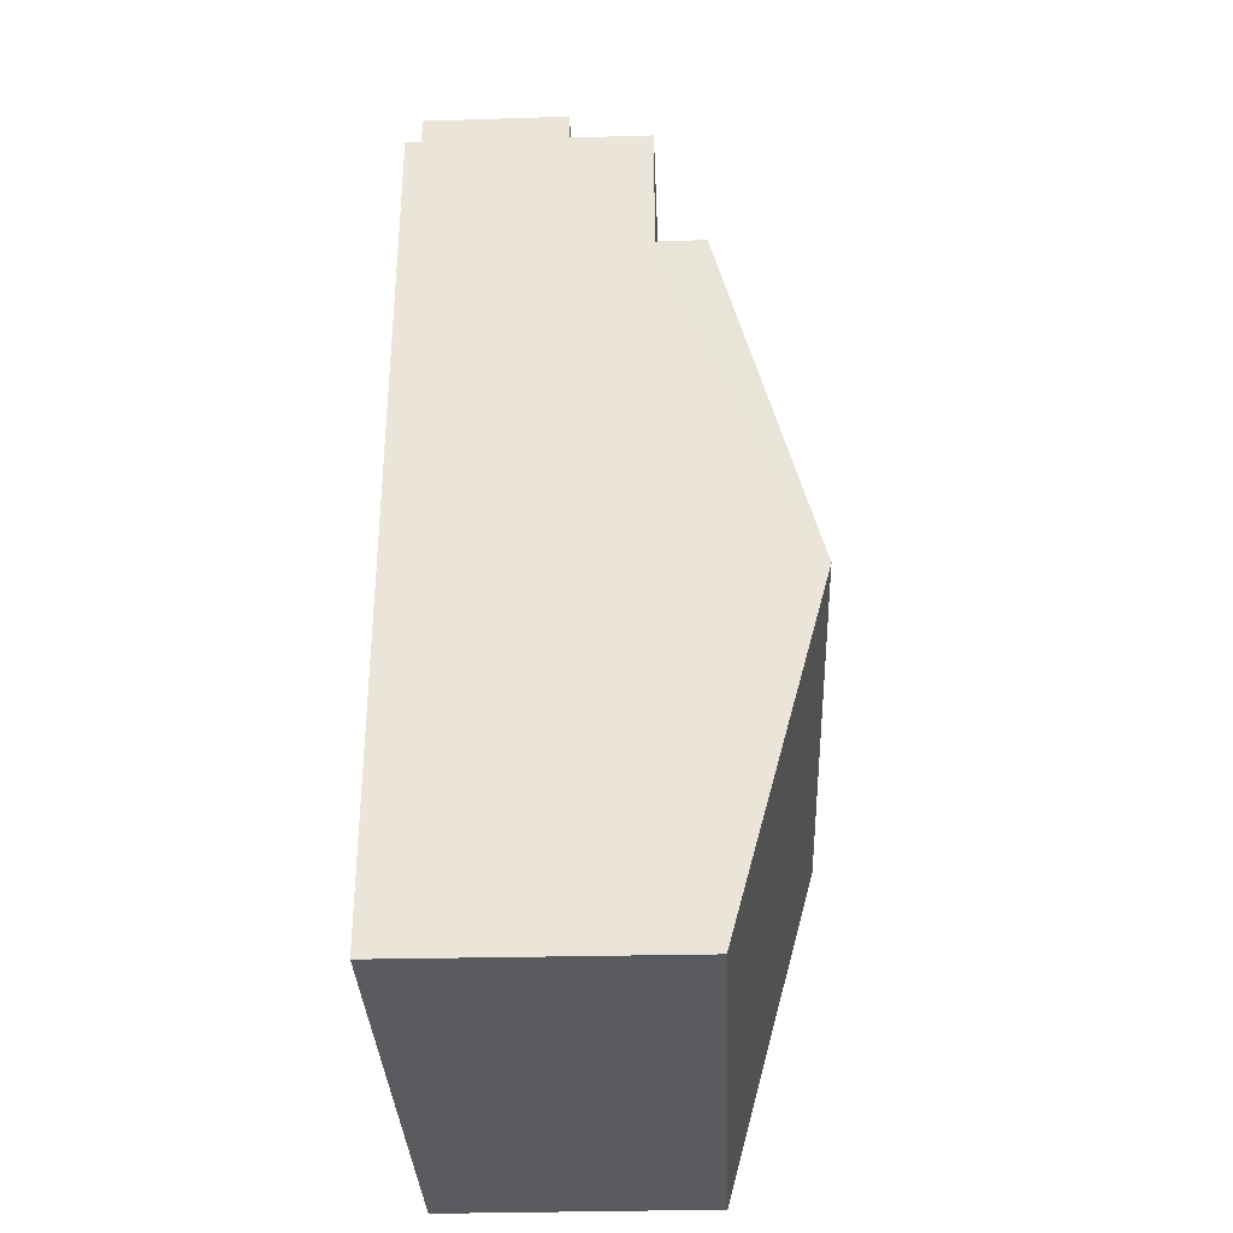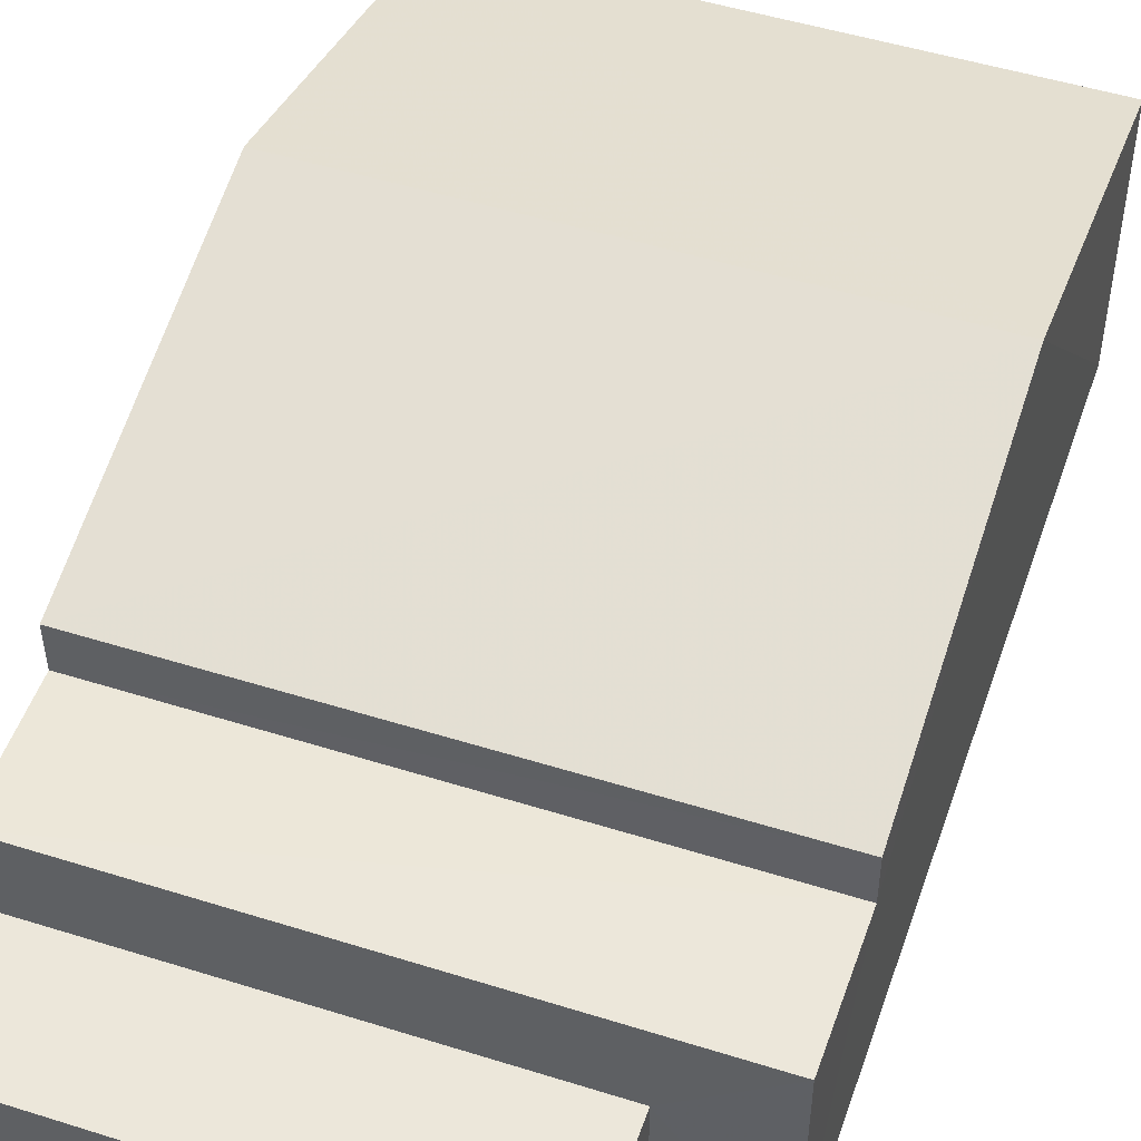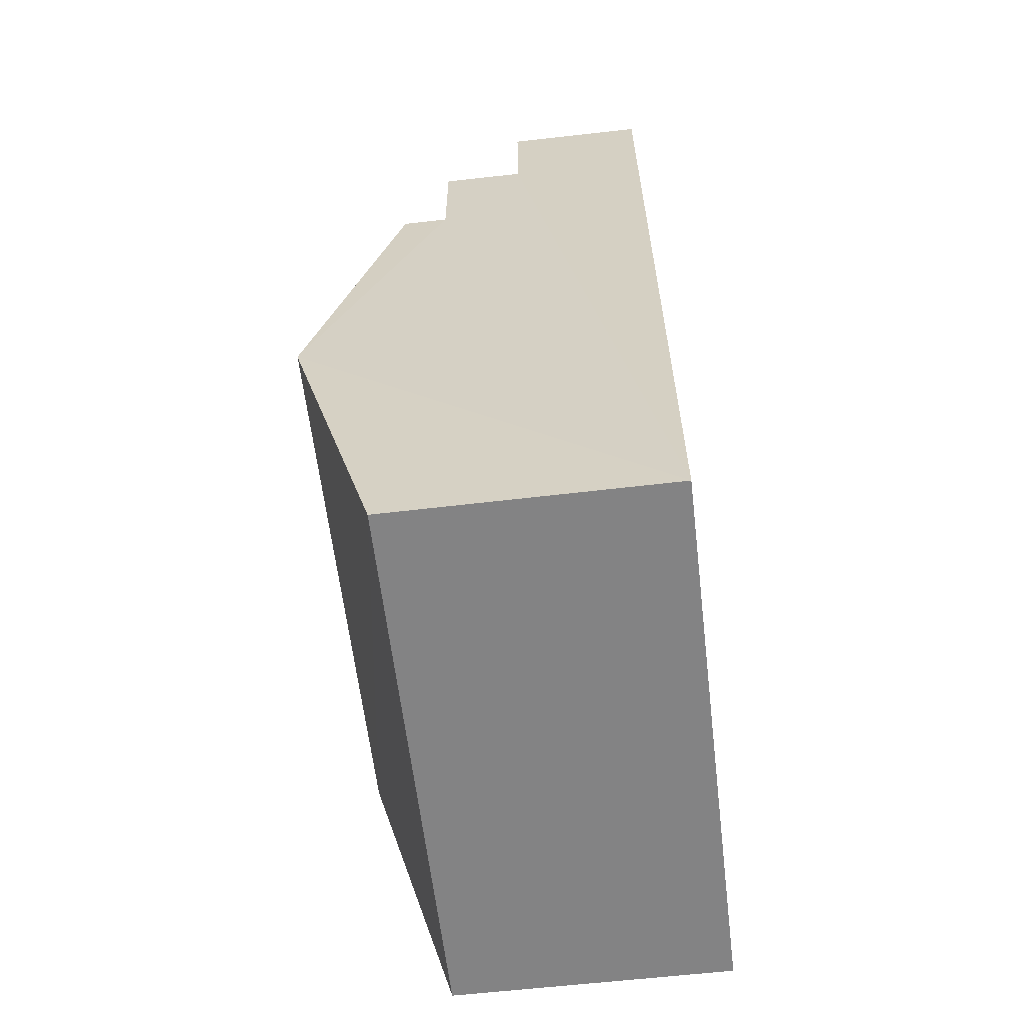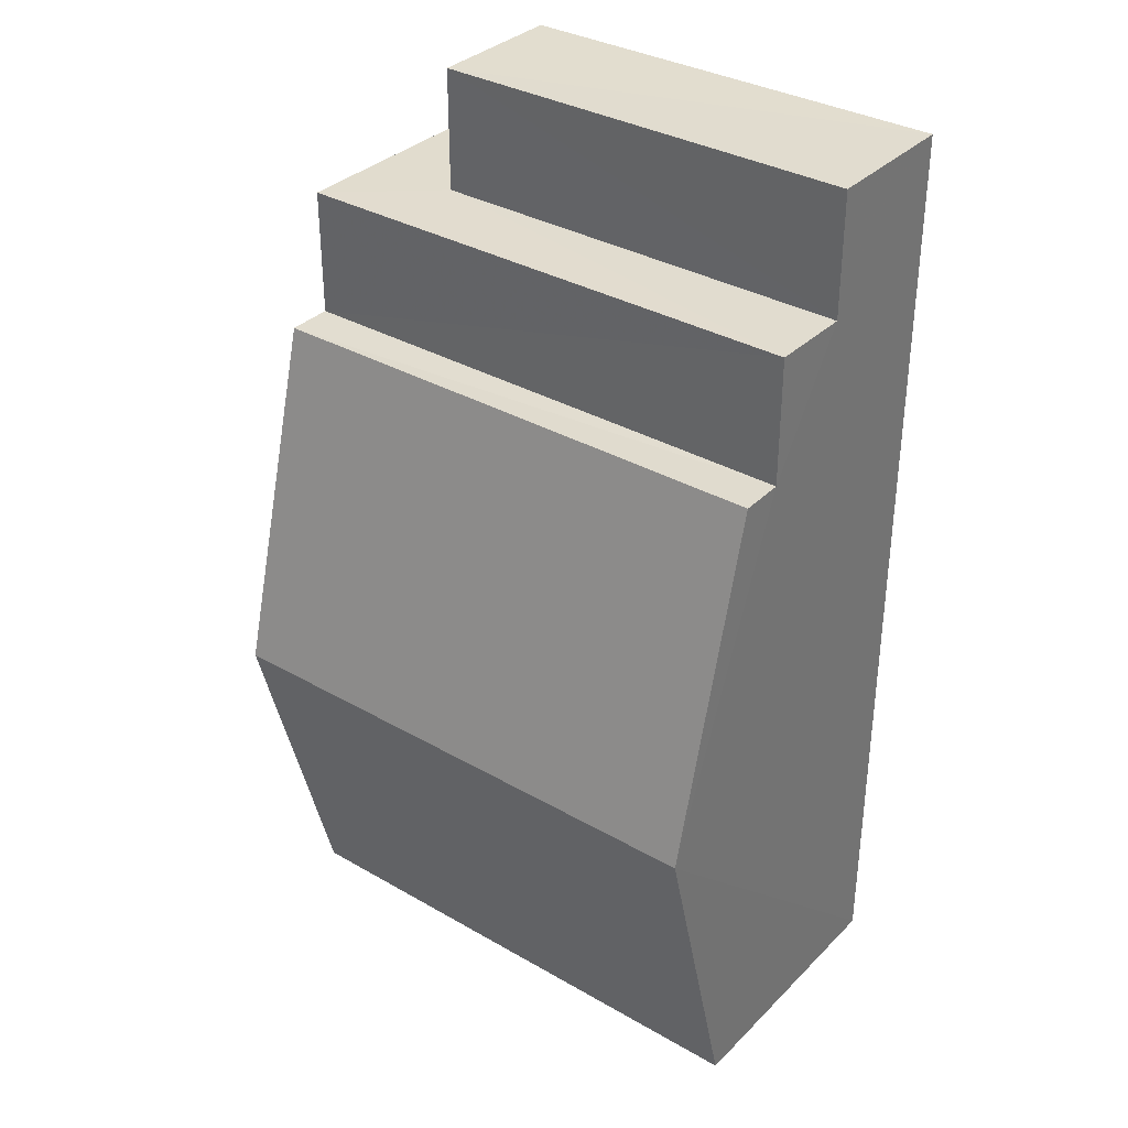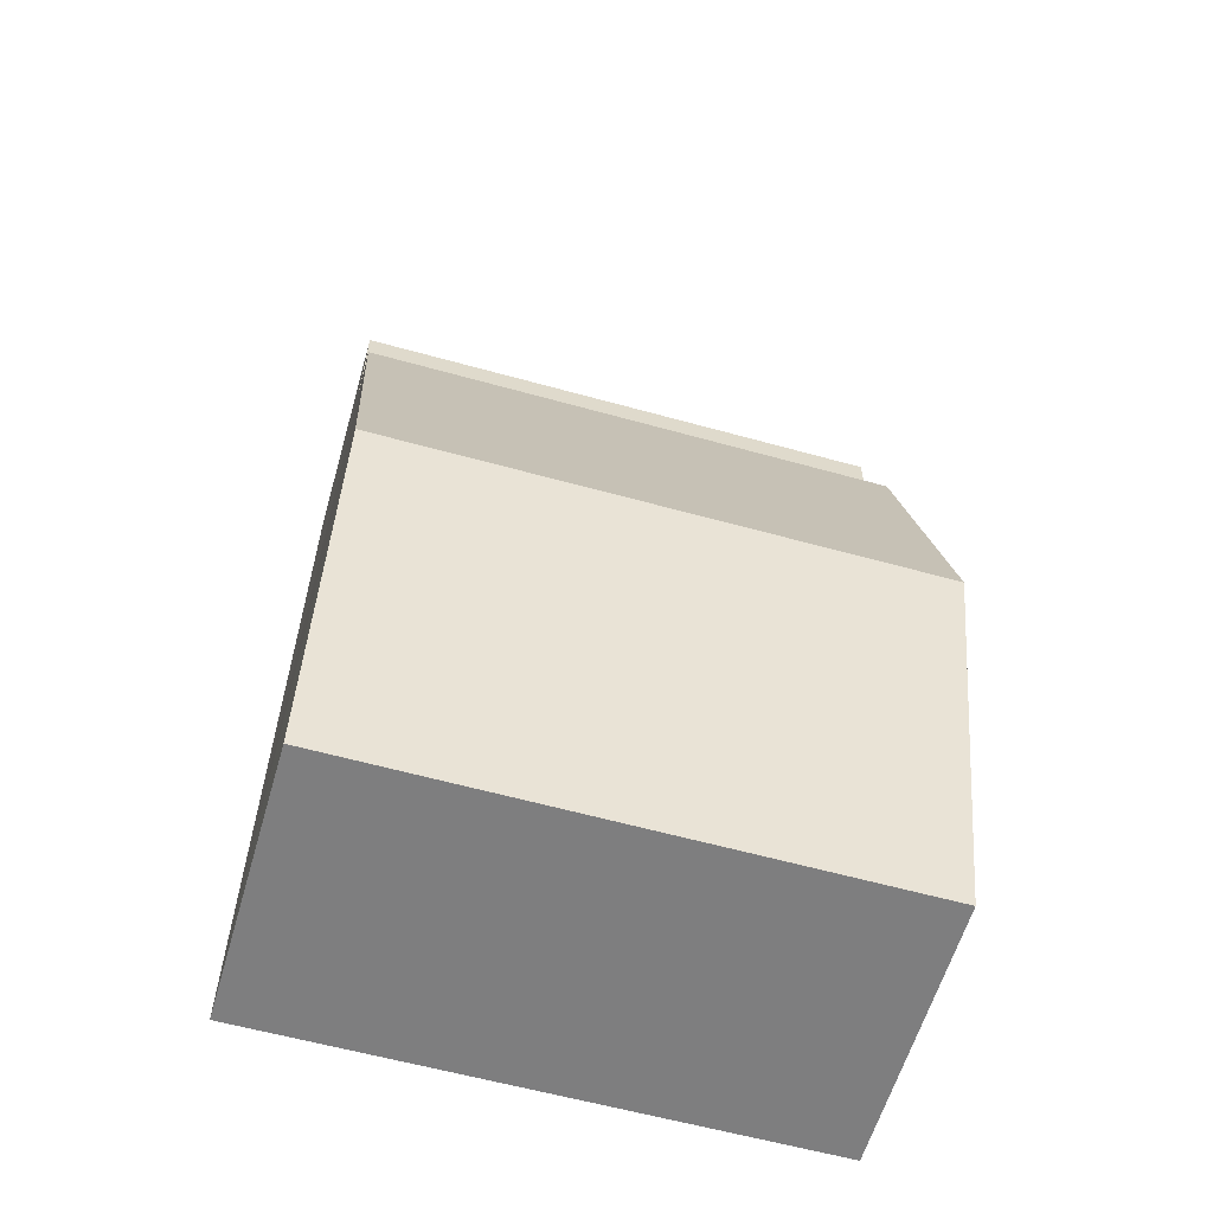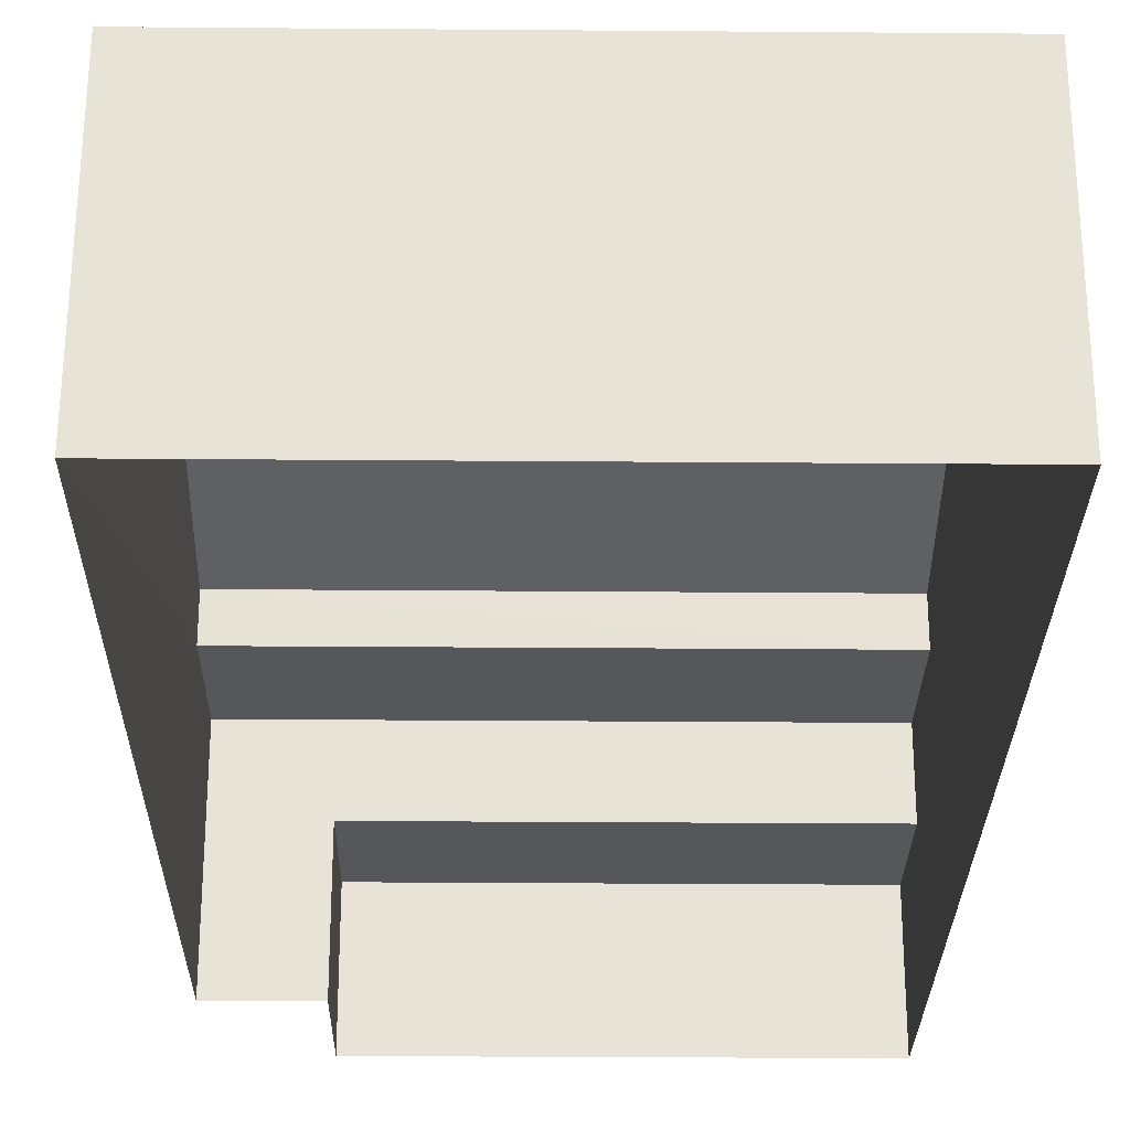
<metadata>
{"format":"obj","ext":"obj","renderer":"f3d","projection":"perspective","resolution":1024,"background":"white","views":[{"elev":-33.1,"azim":-87.7,"up":"+Y"},{"elev":50.3,"azim":-161.2,"up":"+Z"},{"elev":-61.4,"azim":96.8,"up":"+Y"},{"elev":34.1,"azim":37.6,"up":"+Y"},{"elev":-59.4,"azim":-15.9,"up":"+Y"},{"elev":-27.3,"azim":-0.9,"up":"+Z"}]}
</metadata>
<code>
v -3.163e+05 4.022e+04 3.63
v -3.163e+05 4.023e+04 3.632
v -3.163e+05 4.022e+04 3.626
v -3.163e+05 4.023e+04 3.63
v -3.163e+05 4.023e+04 3.633
v -3.163e+05 4.023e+04 3.633
v -3.163e+05 4.023e+04 6.68
v -3.163e+05 4.023e+04 6.677
v -3.163e+05 4.023e+04 6.68
v -3.163e+05 4.023e+04 6.676
v -3.163e+05 4.023e+04 5.552
v -3.163e+05 4.023e+04 5.552
v -3.163e+05 4.023e+04 5.555
v -3.163e+05 4.023e+04 5.554
v -3.163e+05 4.023e+04 7.296
v -3.163e+05 4.023e+04 7.3
v -3.163e+05 4.022e+04 8.533
v -3.163e+05 4.022e+04 8.53
v -3.163e+05 4.022e+04 7.293
v -3.163e+05 4.022e+04 7.297
f 1 2 3
f 3 2 4
f 1 5 2
f 4 2 6
f 7 8 9
f 7 10 8
f 11 12 13
f 14 11 13
f 15 16 17
f 18 15 17
f 17 19 18
f 17 20 19
f 10 16 15
f 10 7 16
f 19 3 18
f 15 18 10
f 11 3 4
f 8 10 11
f 11 4 12
f 18 3 10
f 10 3 11
f 20 1 3
f 19 20 3
f 2 5 14
f 5 9 14
f 14 8 11
f 14 9 8
f 2 13 6
f 2 14 13
f 13 4 6
f 13 12 4
f 20 17 1
f 17 16 7
f 1 7 5
f 5 7 9
f 1 17 7

</code>
